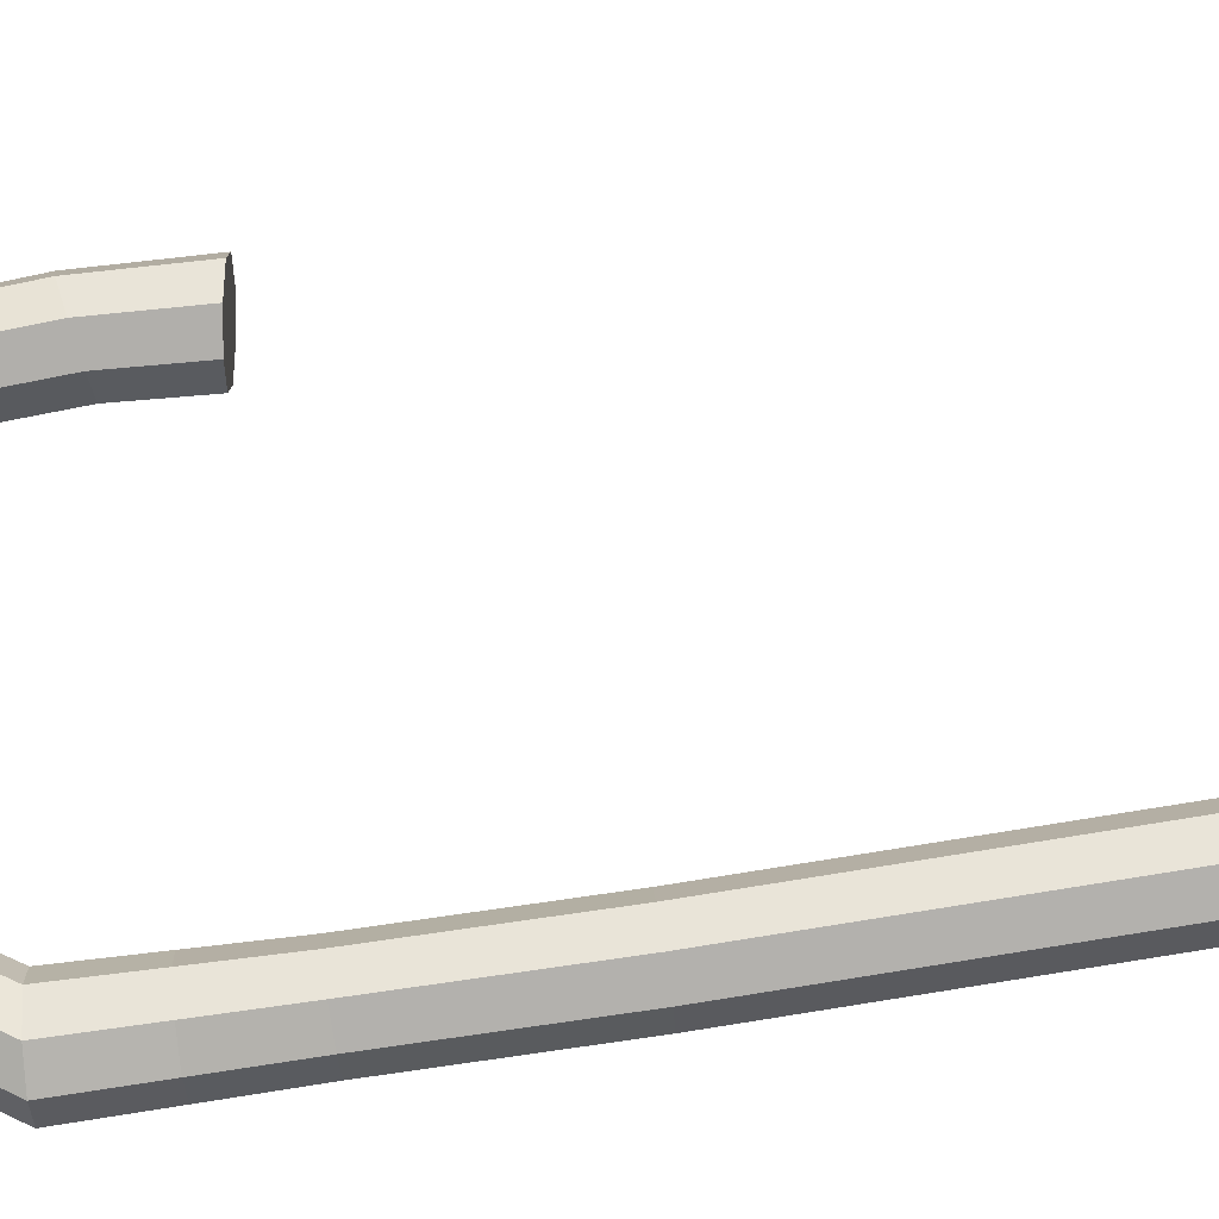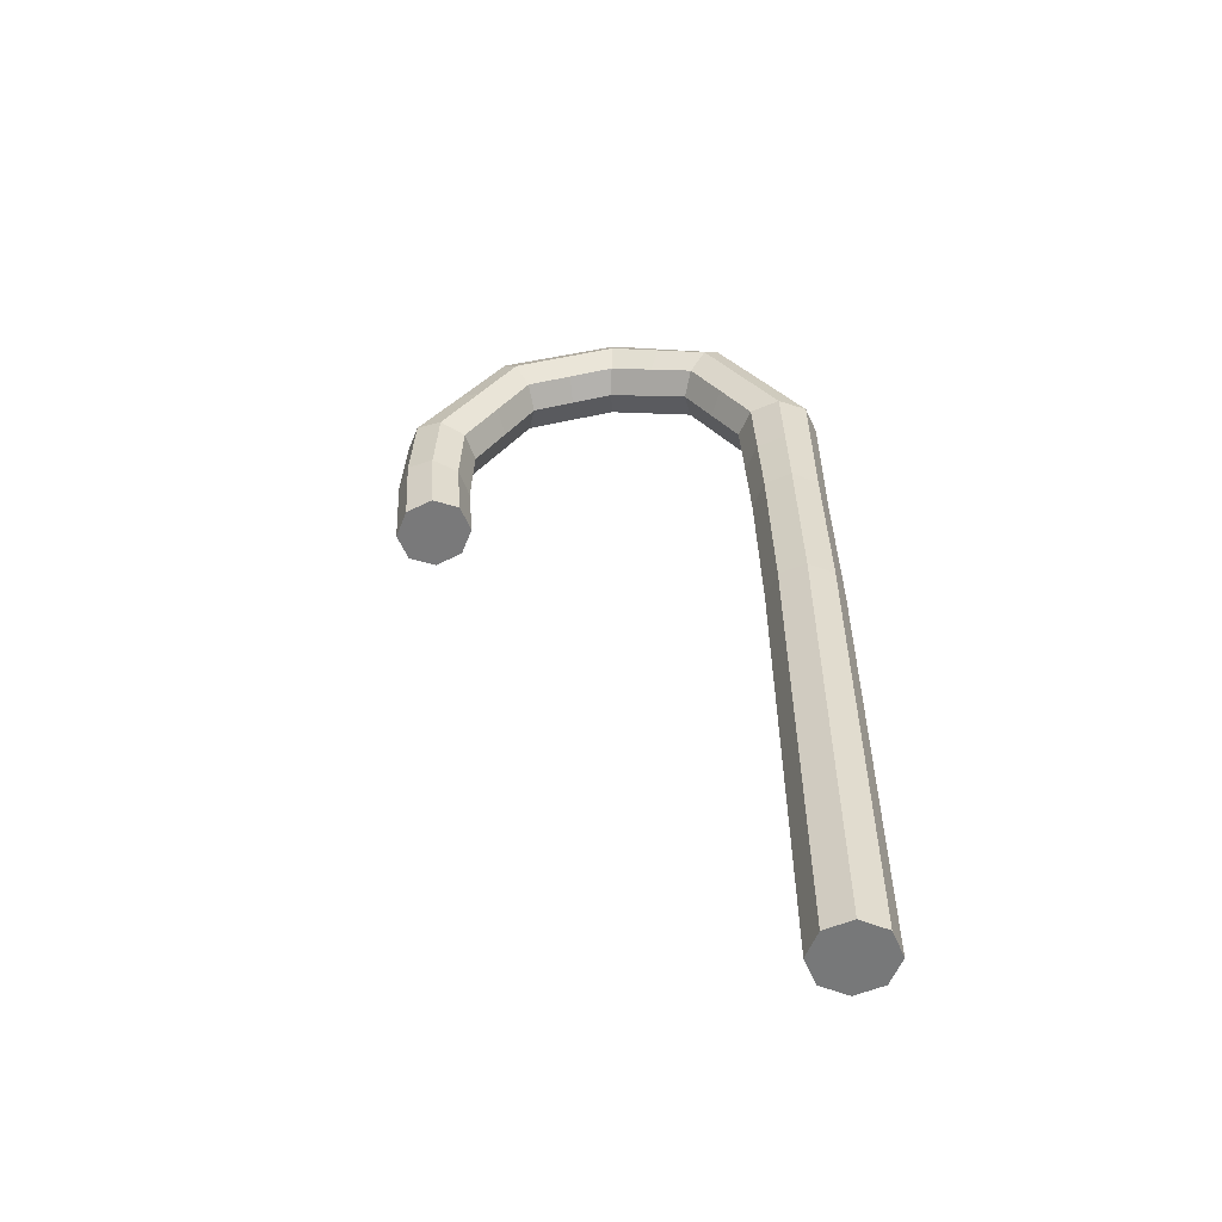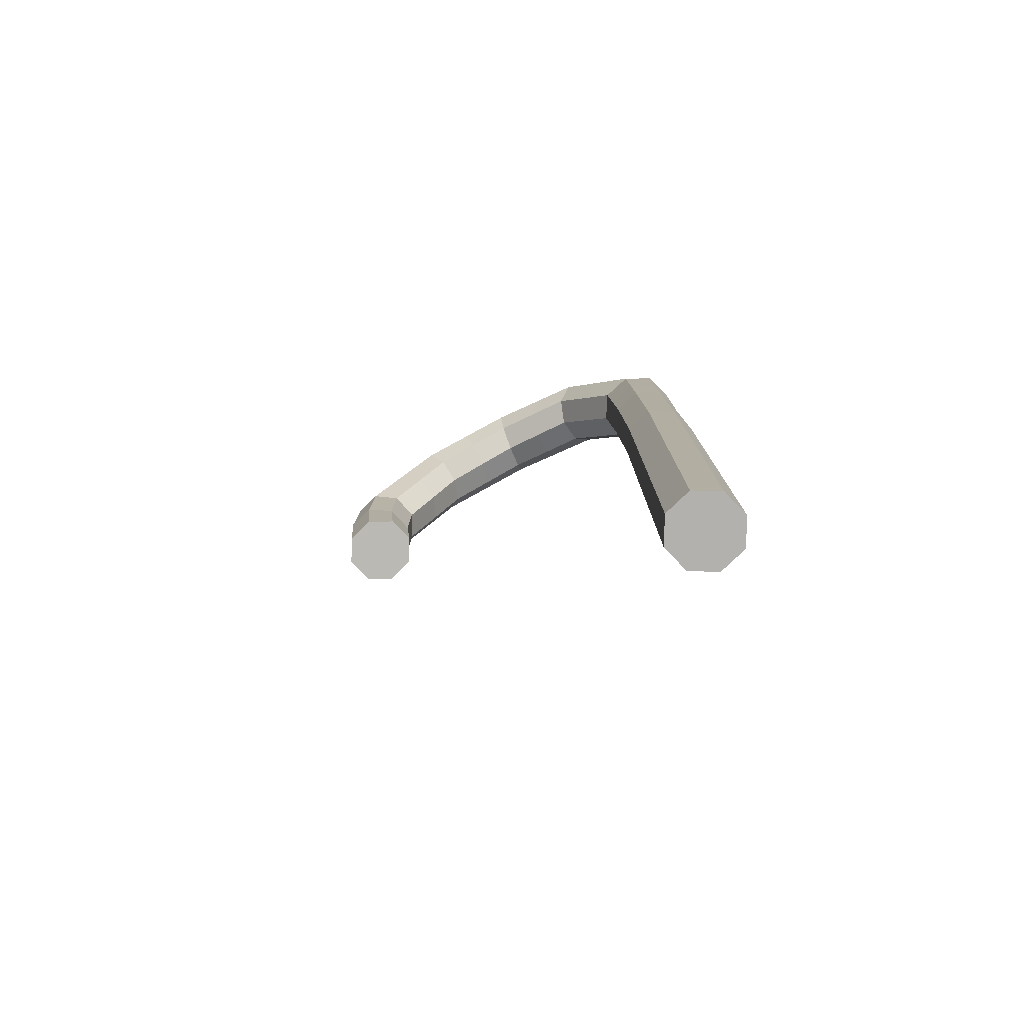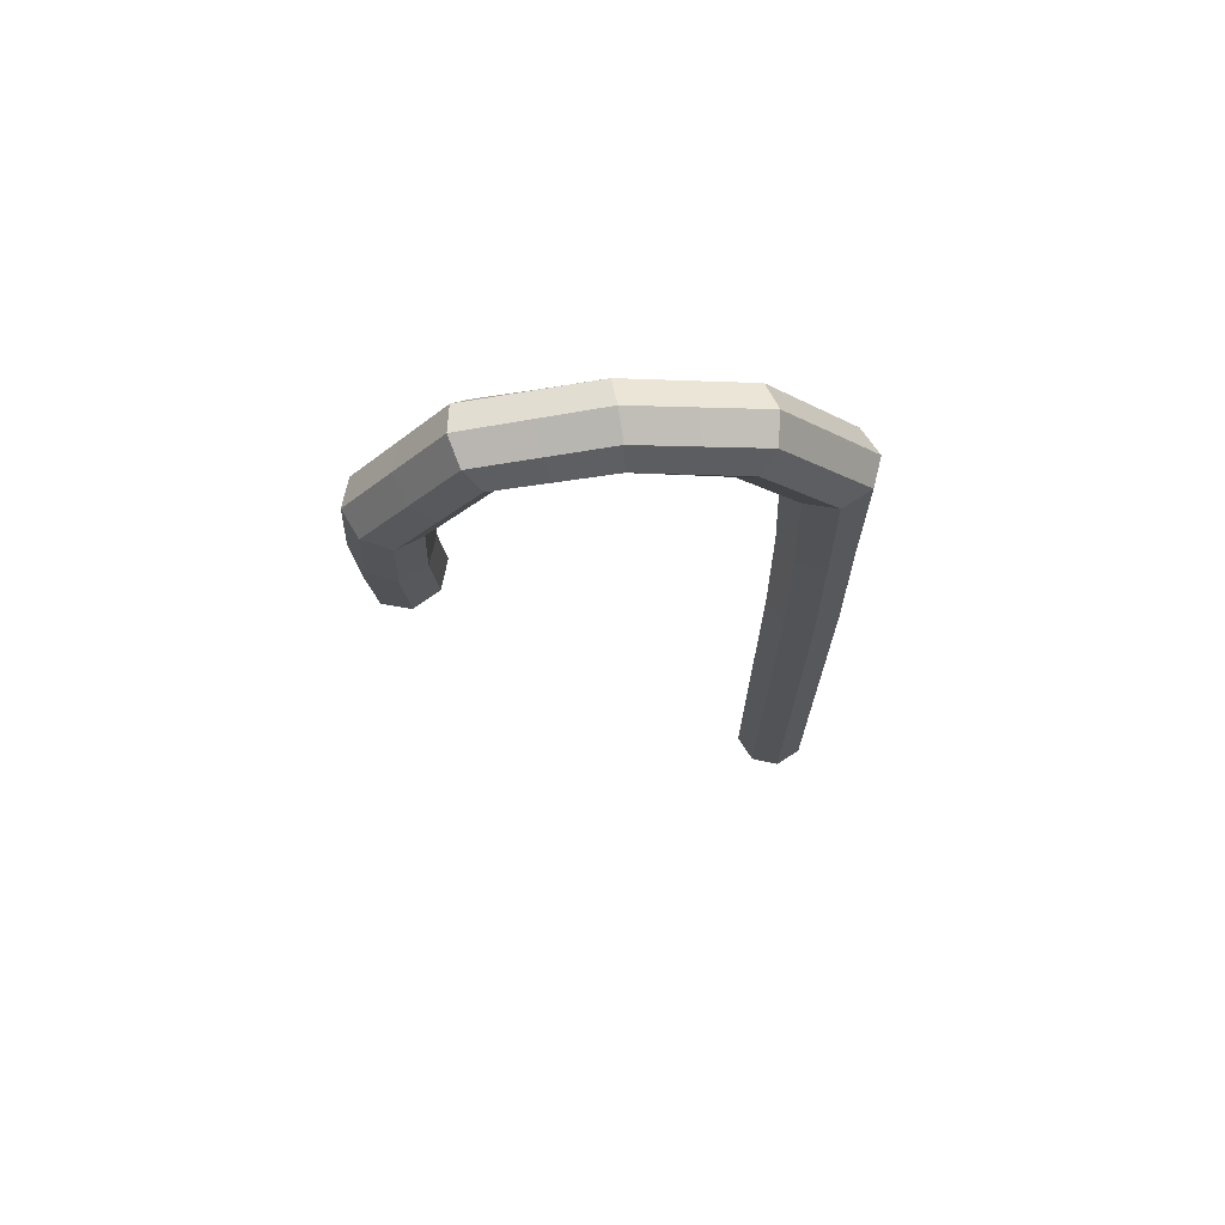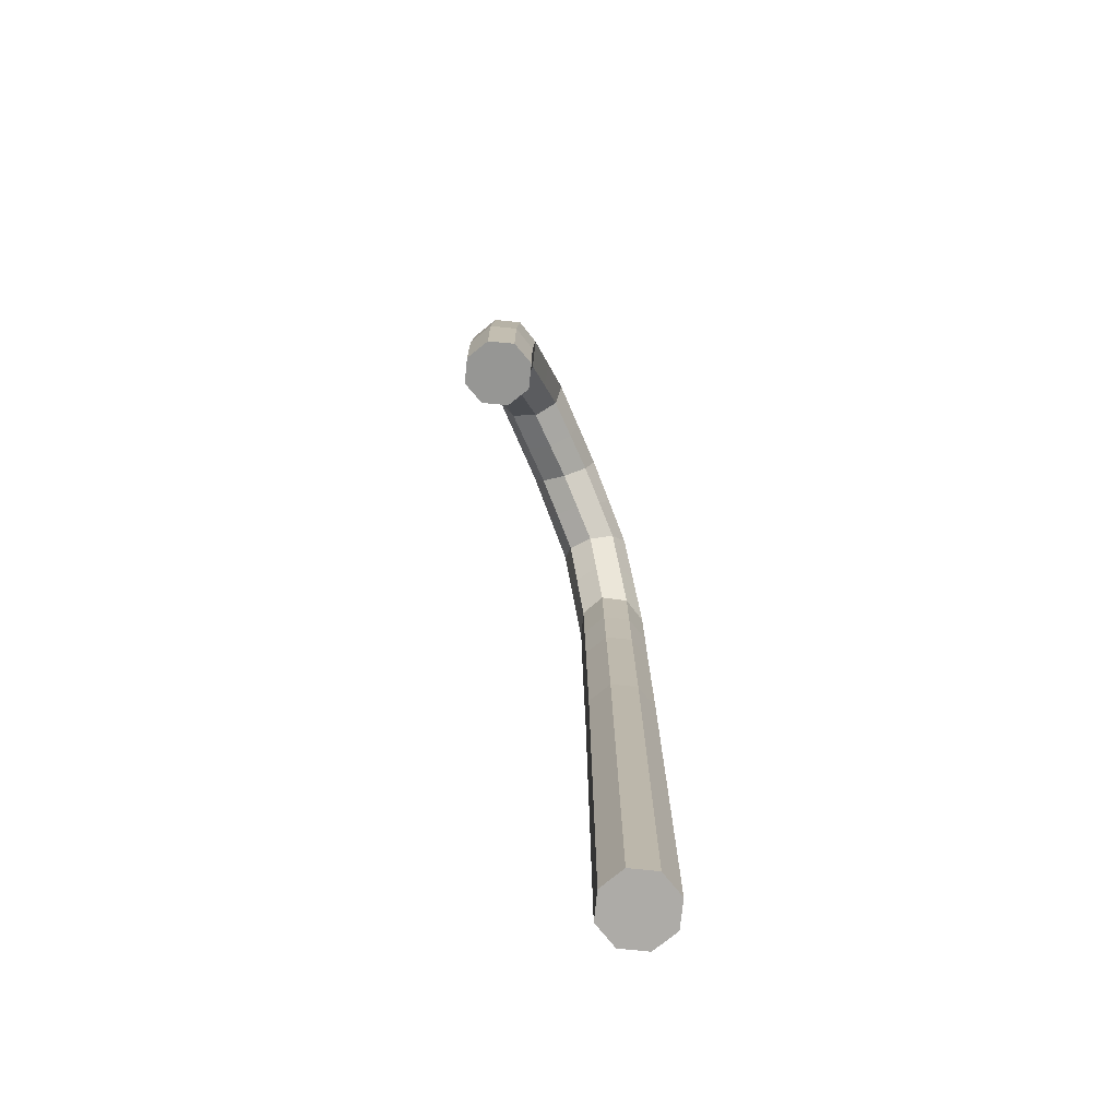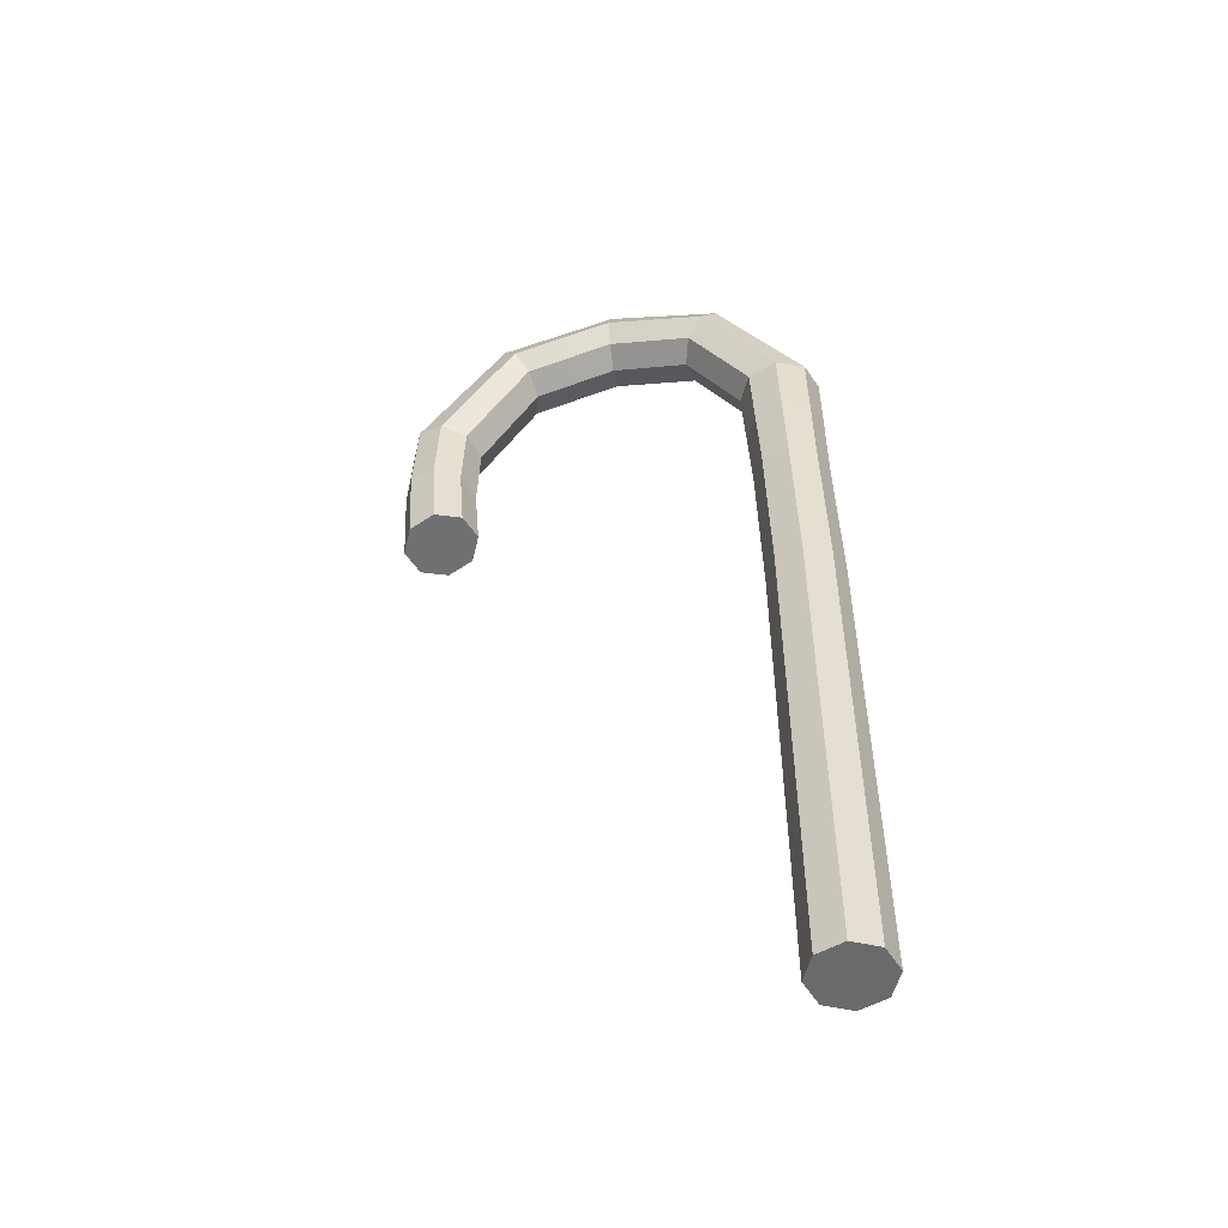
<metadata>
{"format":"obj","ext":"obj","renderer":"f3d","projection":"perspective","resolution":1024,"background":"white","views":[{"elev":78.9,"azim":-99.0,"up":"+Z"},{"elev":-57.3,"azim":-179.7,"up":"+Y"},{"elev":-79.3,"azim":-158.7,"up":"+Y"},{"elev":71.9,"azim":169.8,"up":"+Y"},{"elev":-76.4,"azim":106.6,"up":"+Y"},{"elev":-52.9,"azim":-171.2,"up":"+Y"}]}
</metadata>
<code>
o Cylinder
v 0.1677 -0.02224 -0.314
v 0.8299 7.735 -0.3391
v 0.3897 -0.02224 -0.222
v 0.9575 7.553 -0.2471
v 0.4817 -0.02224 0
v 1.01 7.478 -0.02515
v 0.3897 -0.02224 0.222
v 0.9575 7.553 0.1968
v 0.1677 -0.02224 0.314
v 0.8299 7.735 0.2888
v -0.05427 -0.02224 0.222
v 0.7024 7.916 0.1968
v -0.1462 -0.02224 -0
v 0.6496 7.992 -0.02515
v -0.05427 -0.02224 -0.222
v 0.7024 7.916 -0.2471
v 0.1677 1.366 -0.314
v 0.1677 2.754 -0.314
v 0.1677 4.141 -0.314
v 0.1916 5.554 -0.3129
v 0.2196 6.825 -0.3172
v 0.4607 6.803 -0.2258
v 0.4136 5.554 -0.2209
v 0.3897 4.141 -0.222
v 0.3897 2.754 -0.222
v 0.3897 1.366 -0.222
v 0.5611 6.794 -0.004073
v 0.5055 5.554 0.00109
v 0.4817 4.141 0
v 0.4817 2.754 0
v 0.4817 1.366 0
v 0.4607 6.803 0.2182
v 0.4136 5.554 0.2231
v 0.3897 4.141 0.222
v 0.3897 2.754 0.222
v 0.3897 1.366 0.222
v 0.2196 6.825 0.3107
v 0.1916 5.554 0.315
v 0.1677 4.141 0.314
v 0.1677 2.754 0.314
v 0.1677 1.366 0.314
v -0.01997 6.847 0.2193
v -0.03041 5.554 0.2231
v -0.05427 4.141 0.222
v -0.05427 2.754 0.222
v -0.05427 1.366 0.222
v -0.1187 6.855 -0.002518
v -0.1224 5.554 0.00109
v -0.1462 4.141 -0
v -0.1462 2.754 -0
v -0.1462 1.366 -0
v -0.01997 6.847 -0.2247
v -0.03041 5.554 -0.2209
v -0.05427 4.141 -0.222
v -0.05427 2.754 -0.222
v -0.05427 1.366 -0.222
v 1.659 7.98 -0.2626
v 1.666 7.758 -0.1707
v 1.669 7.666 0.05133
v 1.666 7.758 0.2733
v 1.659 7.98 0.3653
v 1.653 8.202 0.2733
v 1.65 8.293 0.05133
v 1.653 8.202 -0.1707
v 2.529 7.815 -0.1709
v 2.415 7.624 -0.07892
v 2.368 7.546 0.1431
v 2.415 7.624 0.3651
v 2.529 7.815 0.457
v 2.642 8.006 0.3651
v 2.689 8.085 0.1431
v 2.642 8.006 -0.07892
v 3.158 6.871 -0.1011
v 2.947 6.803 -0.009102
v 2.86 6.775 0.2129
v 2.947 6.803 0.4349
v 3.158 6.871 0.5268
v 3.37 6.939 0.4349
v 3.457 6.967 0.2129
v 3.37 6.939 -0.009102
v 3.145 5.555 -0.07332
v 2.926 5.591 0.01863
v 2.835 5.606 0.2406
v 2.926 5.591 0.4626
v 3.145 5.555 0.5546
v 3.364 5.519 0.4626
v 3.455 5.504 0.2406
v 3.364 5.519 0.01863
v 0.5247 7.28 -0.3281
v 0.7091 7.178 -0.2365
v 0.7857 7.136 -0.01461
v 0.7091 7.178 0.2075
v 0.5247 7.28 0.2998
v 0.3412 7.382 0.2081
v 0.2654 7.424 -0.01383
v 0.3412 7.382 -0.2359
v 1.312 7.655 0.2351
v 1.245 7.857 0.327
v 1.15 8.143 0.01309
v 1.178 8.059 -0.2089
v 1.312 7.655 -0.2089
v 1.34 7.572 0.01309
v 1.178 8.059 0.2351
v 1.245 7.857 -0.3009
v 2.17 8.189 0.0972
v 2.147 8.104 -0.1248
v 2.094 7.897 0.4112
v 2.147 8.104 0.3192
v 2.018 7.606 0.0972
v 2.04 7.691 0.3192
v 2.094 7.897 -0.2167
v 2.04 7.691 -0.1248
v 2.681 7.214 -0.04401
v 2.614 7.16 0.178
v 3.073 7.526 0.178
v 3.006 7.472 -0.04401
v 2.843 7.343 0.4919
v 3.006 7.472 0.4
v 2.681 7.214 0.4
v 2.843 7.343 -0.136
v 3.403 6.248 0.004766
v 3.186 6.213 -0.08719
v 3.403 6.248 0.4488
v 3.493 6.263 0.2268
v 2.969 6.178 0.4488
v 3.186 6.213 0.5407
v 2.969 6.178 0.004766
v 2.88 6.163 0.2268
v 0.2056 6.19 -0.315
v 0.4371 6.178 -0.2234
v 0.5333 6.174 -0.001492
v 0.4371 6.178 0.2206
v 0.2056 6.19 0.3129
v -0.02519 6.2 0.2212
v -0.1205 6.205 -0.000714
v -0.02519 6.2 -0.2228
v 0.1797 4.848 -0.3134
v 0.4017 4.848 -0.2215
v 0.4936 4.848 0.000545
v 0.4017 4.848 0.2225
v 0.1797 4.848 0.3145
v -0.04234 4.848 0.2225
v -0.1343 4.848 0.000545
v -0.04234 4.848 -0.2215
v 0.1677 3.448 -0.314
v 0.3897 3.448 -0.222
v 0.4817 3.448 0
v 0.3897 3.448 0.222
v 0.1677 3.448 0.314
v -0.05427 3.448 0.222
v -0.1462 3.448 -0
v -0.05427 3.448 -0.222
v 0.1677 2.06 -0.314
v 0.3897 2.06 -0.222
v 0.4817 2.06 0
v 0.3897 2.06 0.222
v 0.1677 2.06 0.314
v -0.05427 2.06 0.222
v -0.1462 2.06 -0
v -0.05427 2.06 -0.222
v 0.3897 0.6717 -0.222
v 0.4817 0.6717 0
v 0.3897 0.6717 0.222
v 0.1677 0.6717 0.314
v -0.05427 0.6717 0.222
v -0.1462 0.6717 -0
v -0.05427 0.6717 -0.222
v 0.1677 0.6717 -0.314
g Cylinder_Cylinder_White
f 1 3 5 7 9 11 13 15
f 52 96 89 21
f 47 95 96 52
f 42 94 95 47
f 37 93 94 42
f 32 92 93 37
f 27 91 92 32
f 22 90 91 27
f 21 89 90 22
f 14 12 103 99
f 8 6 102 97
f 4 2 104 101
f 2 16 100 104
f 12 10 98 103
f 6 4 101 102
f 16 14 99 100
f 10 8 97 98
f 59 58 112 109
f 61 60 110 107
f 63 62 108 105
f 57 64 106 111
f 58 57 111 112
f 60 59 109 110
f 62 61 107 108
f 64 63 105 106
f 69 68 119 117
f 71 70 118 115
f 65 72 116 120
f 66 65 120 113
f 68 67 114 119
f 70 69 117 118
f 72 71 115 116
f 67 66 113 114
f 74 73 122 127
f 76 75 128 125
f 78 77 126 123
f 80 79 124 121
f 75 74 127 128
f 77 76 125 126
f 79 78 123 124
f 73 80 121 122
f 20 129 130 23
f 23 130 131 28
f 28 131 132 33
f 33 132 133 38
f 38 133 134 43
f 43 134 135 48
f 48 135 136 53
f 53 136 129 20
f 19 137 138 24
f 24 138 139 29
f 29 139 140 34
f 34 140 141 39
f 39 141 142 44
f 44 142 143 49
f 49 143 144 54
f 54 144 137 19
f 18 145 146 25
f 25 146 147 30
f 30 147 148 35
f 35 148 149 40
f 40 149 150 45
f 45 150 151 50
f 50 151 152 55
f 55 152 145 18
f 17 153 154 26
f 26 154 155 31
f 31 155 156 36
f 36 156 157 41
f 41 157 158 46
f 46 158 159 51
f 51 159 160 56
f 56 160 153 17
f 1 168 161 3
f 3 161 162 5
f 5 162 163 7
f 7 163 164 9
f 9 164 165 11
f 11 165 166 13
f 13 166 167 15
f 15 167 168 1
g Cylinder_Cylinder_Red
f 89 2 4 90
f 90 4 6 91
f 91 6 8 92
f 92 8 10 93
f 93 10 12 94
f 94 12 14 95
f 98 97 60 61
f 95 14 16 96
f 96 16 2 89
f 167 56 17 168
f 160 55 18 153
f 152 54 19 145
f 144 53 20 137
f 136 52 21 129
f 166 51 56 167
f 159 50 55 160
f 151 49 54 152
f 143 48 53 144
f 135 47 52 136
f 165 46 51 166
f 158 45 50 159
f 150 44 49 151
f 142 43 48 143
f 134 42 47 135
f 164 41 46 165
f 157 40 45 158
f 149 39 44 150
f 141 38 43 142
f 133 37 42 134
f 163 36 41 164
f 156 35 40 157
f 148 34 39 149
f 140 33 38 141
f 132 32 37 133
f 162 31 36 163
f 155 30 35 156
f 147 29 34 148
f 139 28 33 140
f 131 27 32 132
f 161 26 31 162
f 154 25 30 155
f 146 24 29 147
f 138 23 28 139
f 130 22 27 131
f 168 17 26 161
f 153 18 25 154
f 145 19 24 146
f 137 20 23 138
f 129 21 22 130
f 106 105 71 72
f 100 99 63 64
f 102 101 58 59
f 103 98 61 62
f 104 100 64 57
f 101 104 57 58
f 97 102 59 60
f 99 103 62 63
f 114 113 74 75
f 108 107 69 70
f 110 109 67 68
f 112 111 65 66
f 111 106 72 65
f 105 108 70 71
f 107 110 68 69
f 109 112 66 67
f 122 121 88 81
f 116 115 79 80
f 118 117 77 78
f 119 114 75 76
f 113 120 73 74
f 120 116 80 73
f 115 118 78 79
f 117 119 76 77
f 82 81 88 87 86 85 84 83
f 124 123 86 87
f 126 125 84 85
f 128 127 82 83
f 121 124 87 88
f 123 126 85 86
f 125 128 83 84
f 127 122 81 82

</code>
